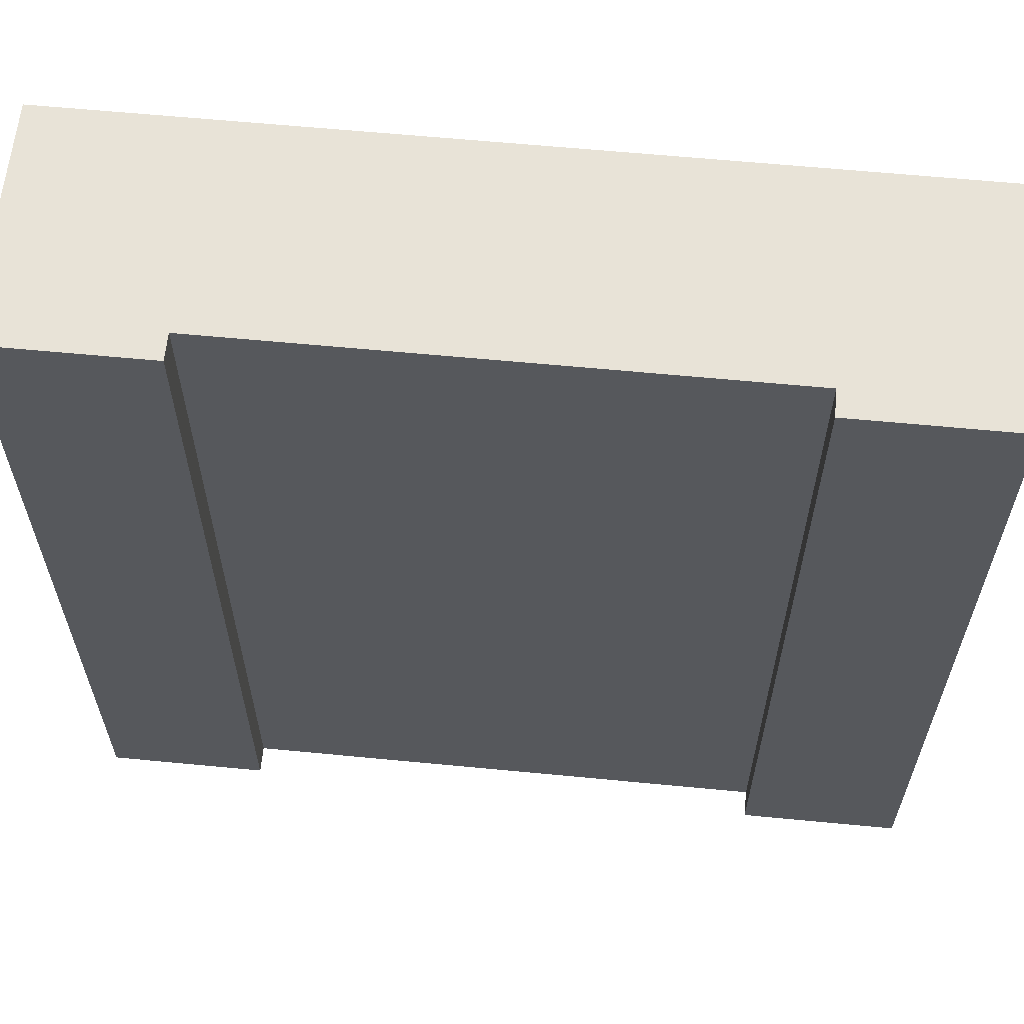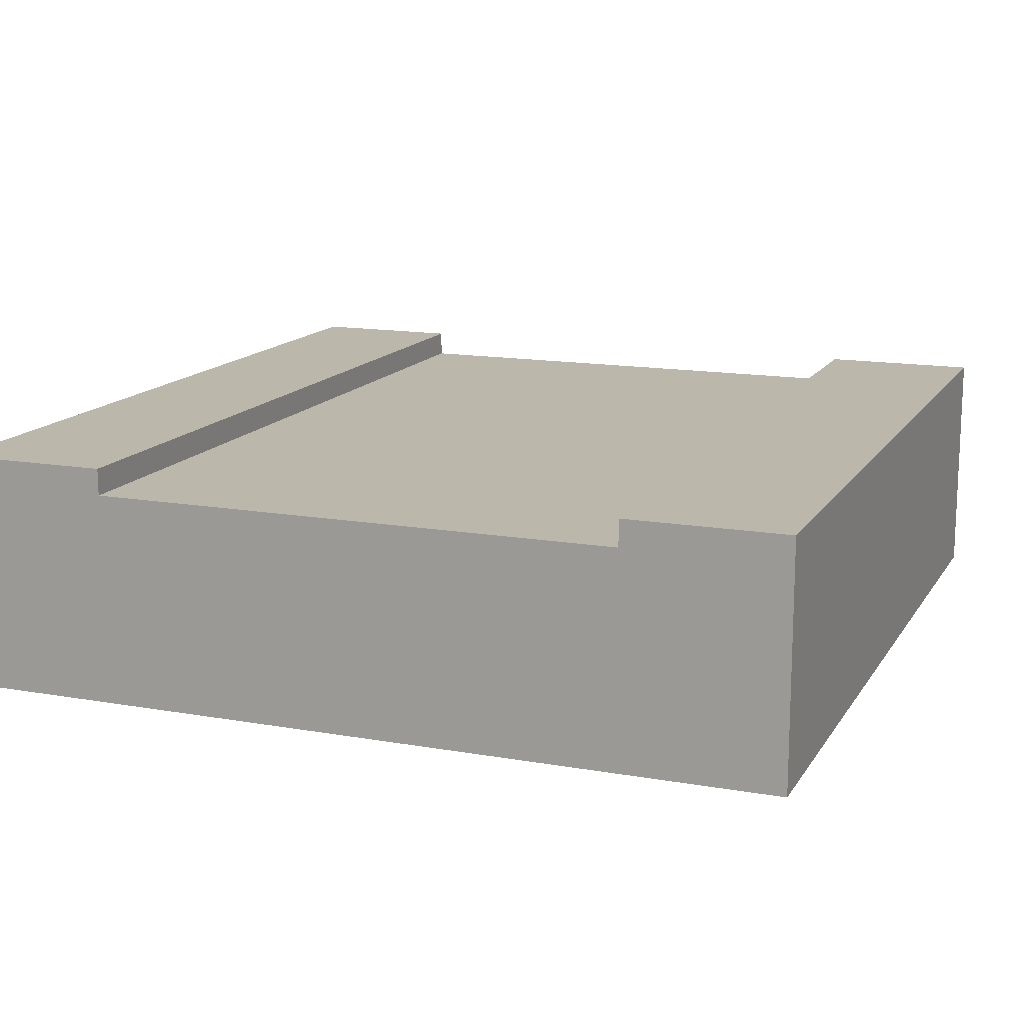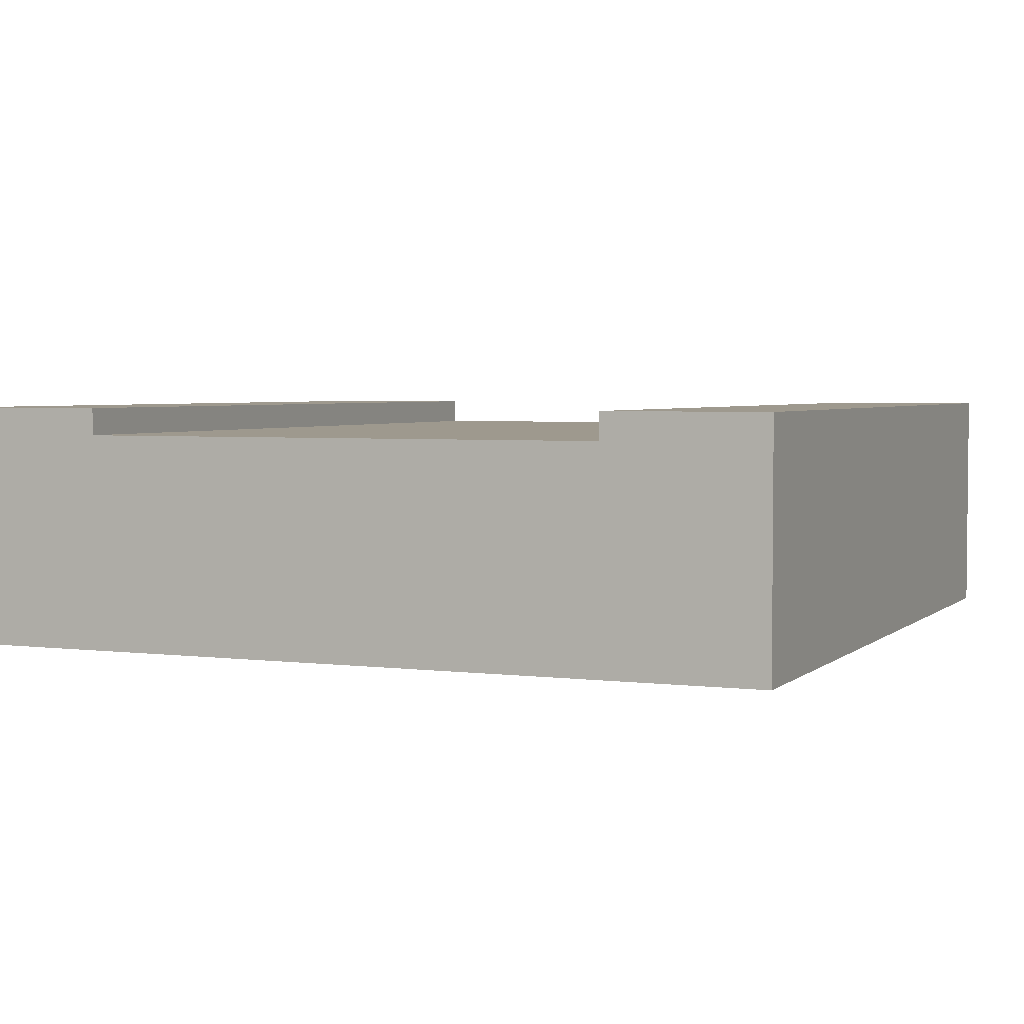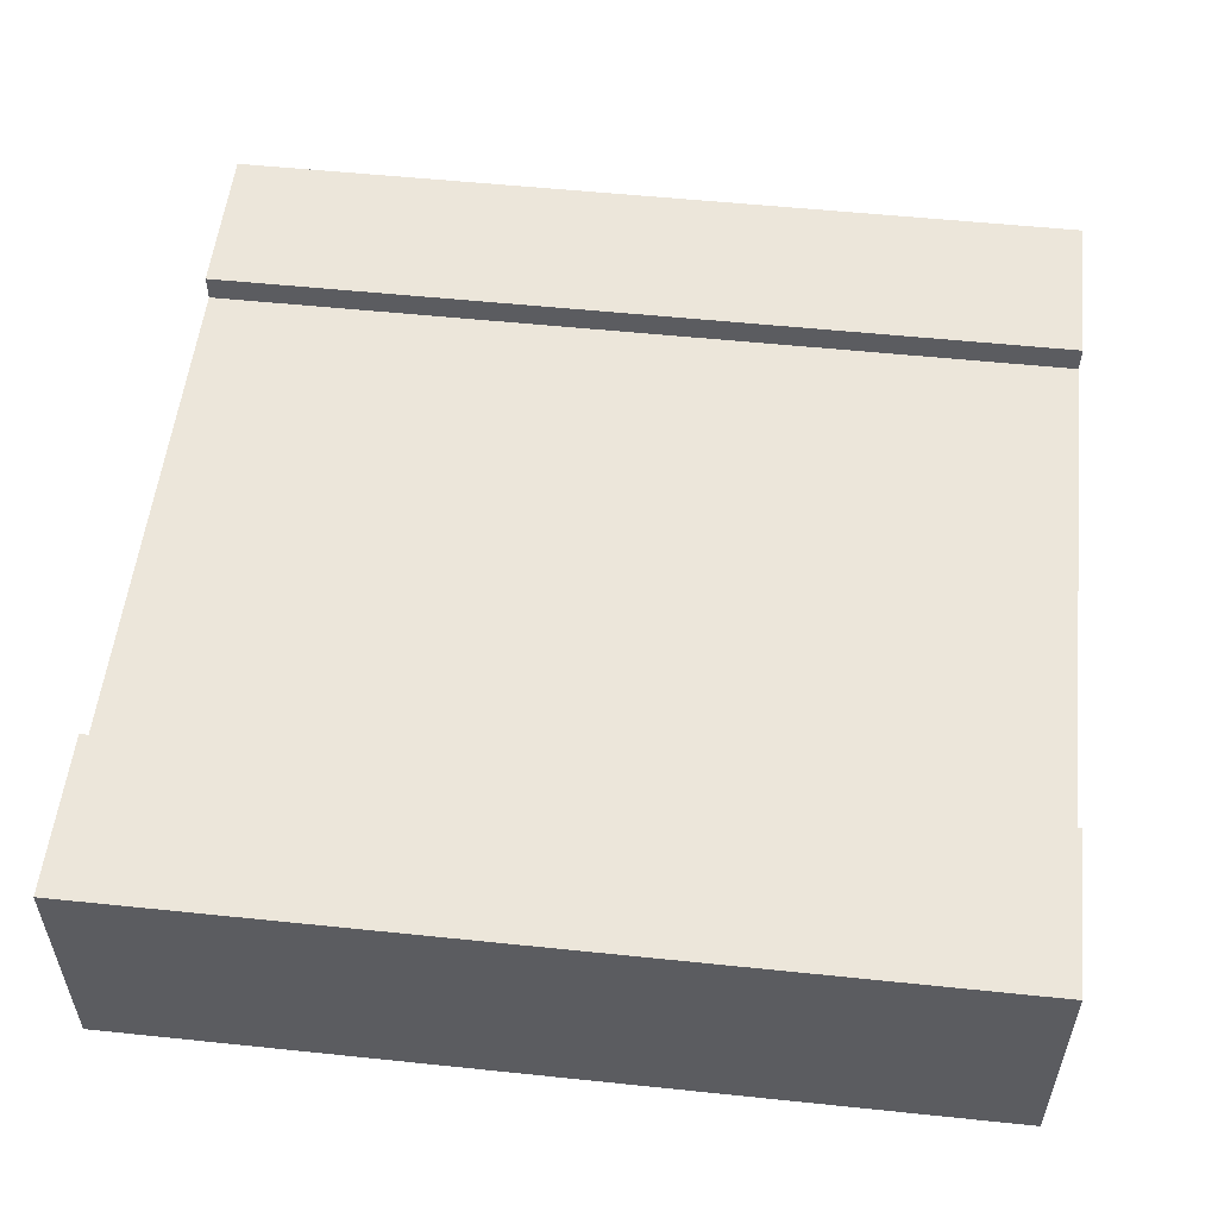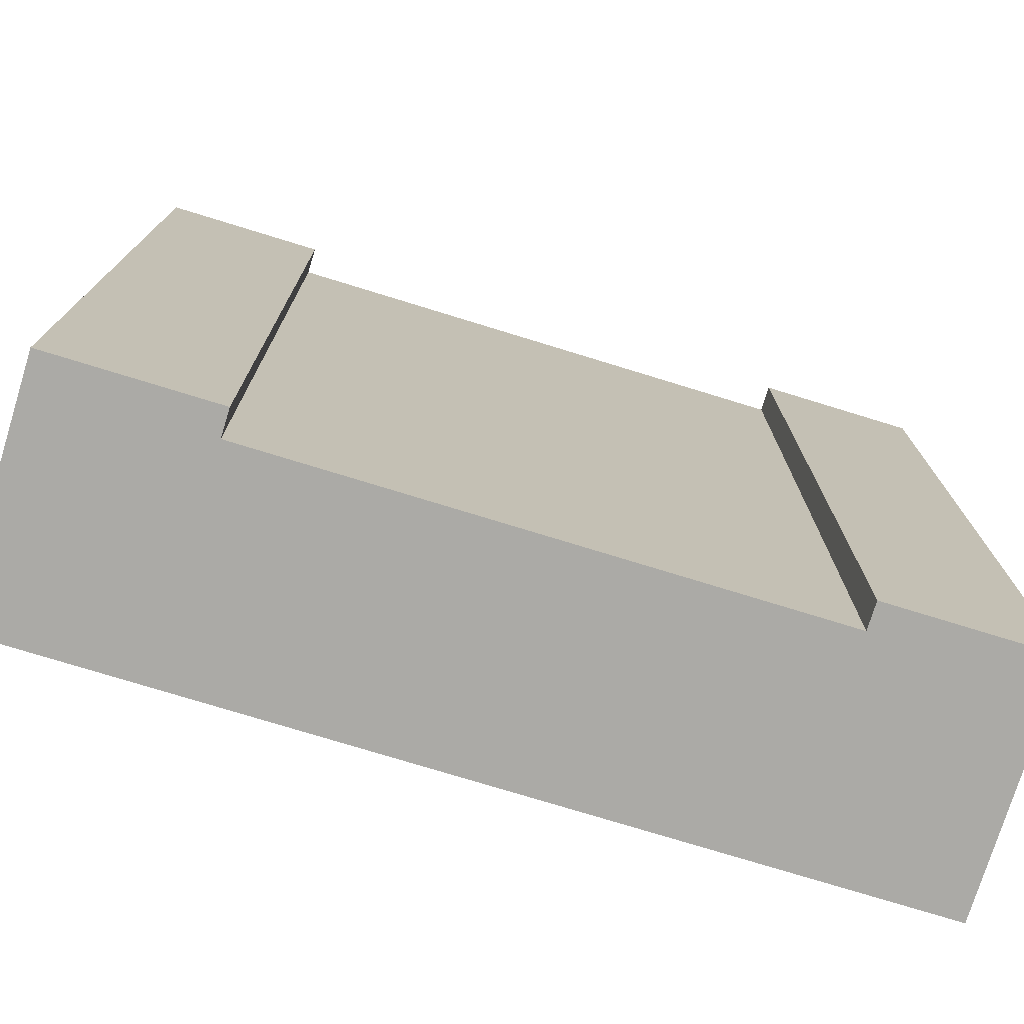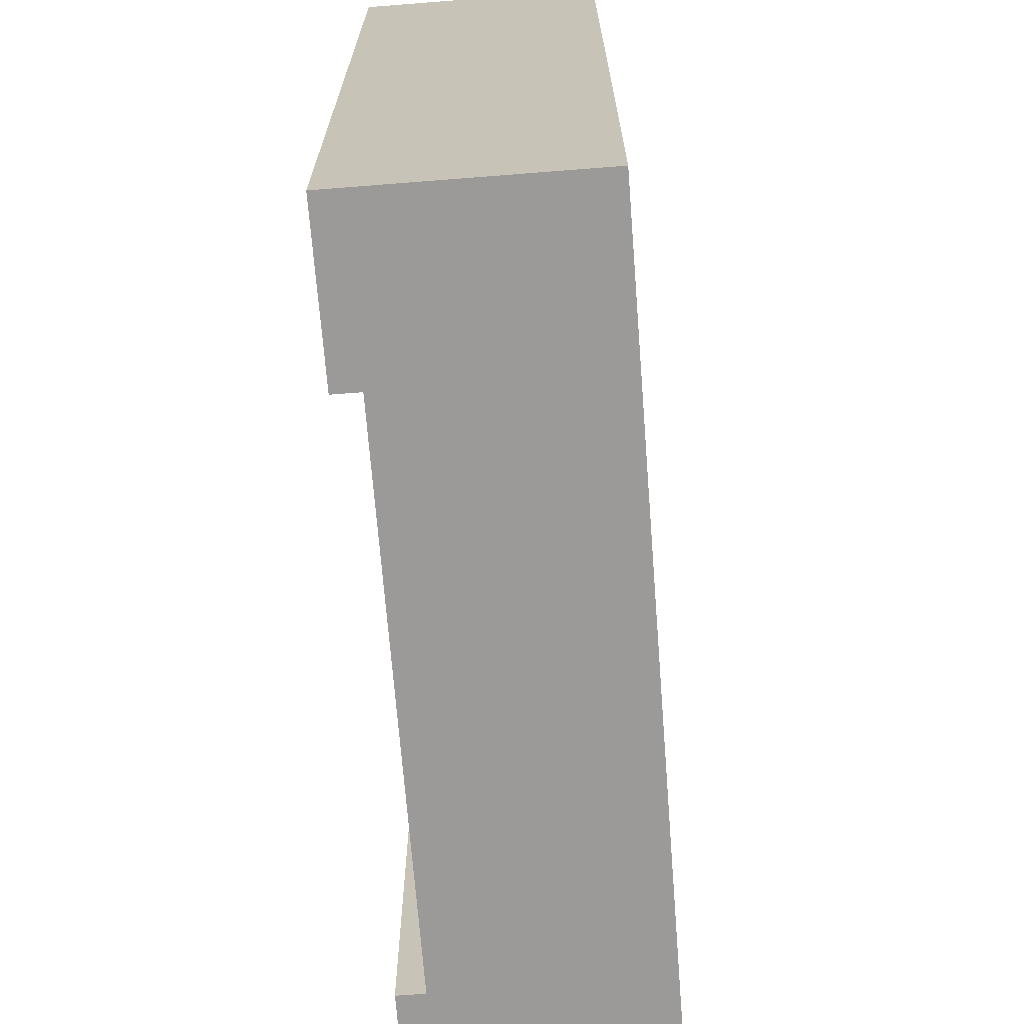
<metadata>
{"format":"obj","ext":"obj","renderer":"f3d","projection":"perspective","resolution":1024,"background":"white","views":[{"elev":61.7,"azim":-174.4,"up":"+Z"},{"elev":14.3,"azim":-158.8,"up":"+Y"},{"elev":3.5,"azim":-156.8,"up":"+Y"},{"elev":54.2,"azim":96.3,"up":"+Y"},{"elev":-75.7,"azim":162.9,"up":"+Z"},{"elev":-69.4,"azim":-85.5,"up":"+Z"}]}
</metadata>
<code>
o
v -3.7 0 -23.7
v -0.5 0 -23.7
v -3.7 0.8 -23.7
v -3.1 0.8 -23.7
v -1.1 0.8 -23.7
v -0.5 0.8 -23.7
v -3.7 0.9 -23.7
v -3.1 0.9 -23.7
v -1.1 0.9 -23.7
v -0.5 0.9 -23.7
v -3.7 0 -20.5
v -0.5 0 -20.5
v -3.7 0.8 -20.5
v -3.1 0.8 -20.5
v -1.1 0.8 -20.5
v -0.5 0.8 -20.5
v -3.7 0.9 -20.5
v -3.1 0.9 -20.5
v -1.1 0.9 -20.5
v -0.5 0.9 -20.5
v -3.7 0 -23.7
v -3.7 0.8 -23.7
v -3.7 0.9 -23.7
v -3.7 0 -20.5
v -3.7 0.8 -20.5
v -3.7 0.9 -20.5
v -1.1 0.8 -23.7
v -1.1 0.9 -23.7
v -1.1 0.8 -20.5
v -1.1 0.9 -20.5
v -3.1 0.8 -23.7
v -3.1 0.9 -23.7
v -3.1 0.8 -20.5
v -3.1 0.9 -20.5
v -0.5 0 -23.7
v -0.5 0.8 -23.7
v -0.5 0.9 -23.7
v -0.5 0 -20.5
v -0.5 0.8 -20.5
v -0.5 0.9 -20.5
v -3.7 0 -23.7
v -3.7 0 -20.5
v -0.5 0 -23.7
v -0.5 0 -20.5
v -3.1 0.8 -23.7
v -3.1 0.8 -20.5
v -1.1 0.8 -23.7
v -1.1 0.8 -20.5
v -3.7 0.9 -23.7
v -3.7 0.9 -20.5
v -3.1 0.9 -23.7
v -3.1 0.9 -20.5
v -1.1 0.9 -23.7
v -1.1 0.9 -20.5
v -0.5 0.9 -23.7
v -0.5 0.9 -20.5
f 3 2 1
f 4 2 3
f 5 2 4
f 6 2 5
f 7 4 3
f 8 4 7
f 9 6 5
f 10 6 9
f 11 12 13
f 13 12 14
f 14 12 15
f 15 12 16
f 13 14 17
f 17 14 18
f 15 16 19
f 19 16 20
f 24 22 21
f 25 23 22
f 25 22 24
f 26 23 25
f 29 28 27
f 30 28 29
f 31 32 33
f 33 32 34
f 35 36 38
f 36 37 39
f 38 36 39
f 39 37 40
f 43 42 41
f 44 42 43
f 45 46 47
f 47 46 48
f 49 50 51
f 51 50 52
f 53 54 55
f 55 54 56

</code>
